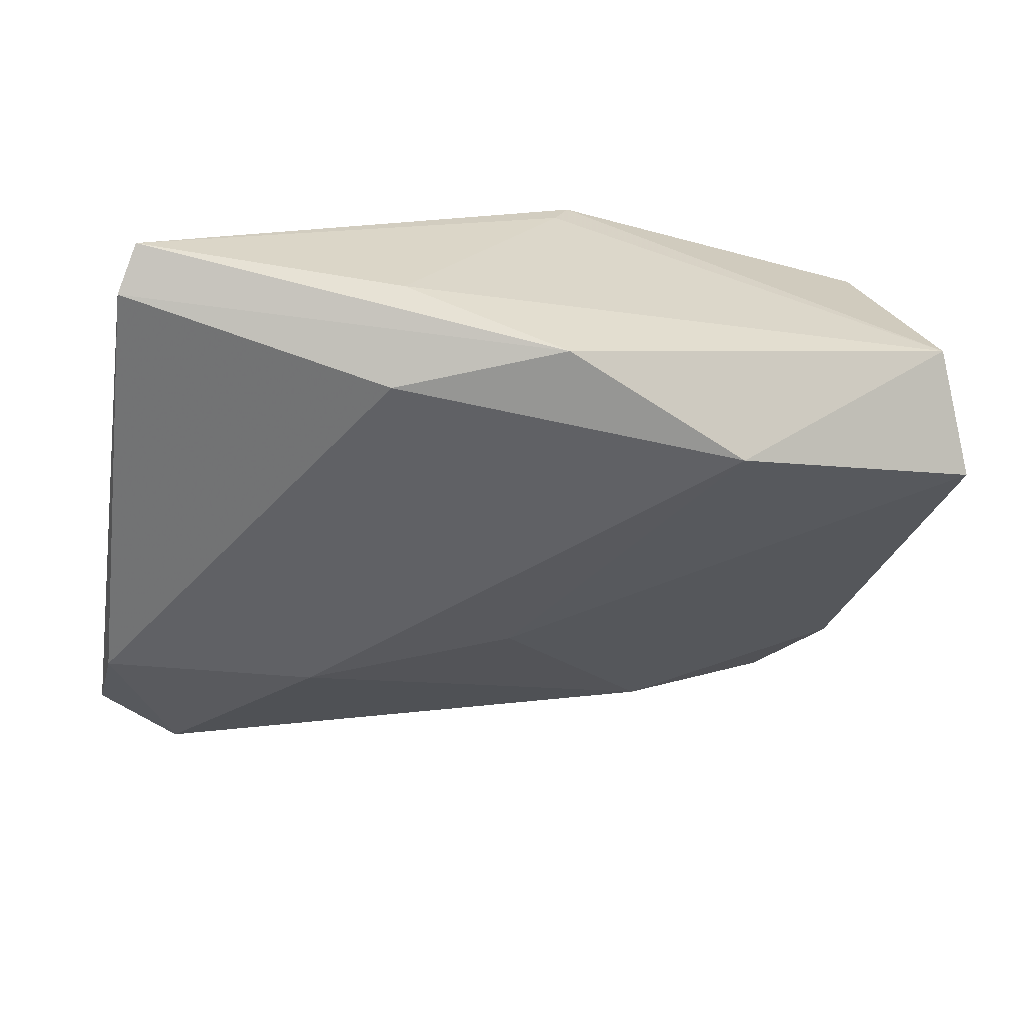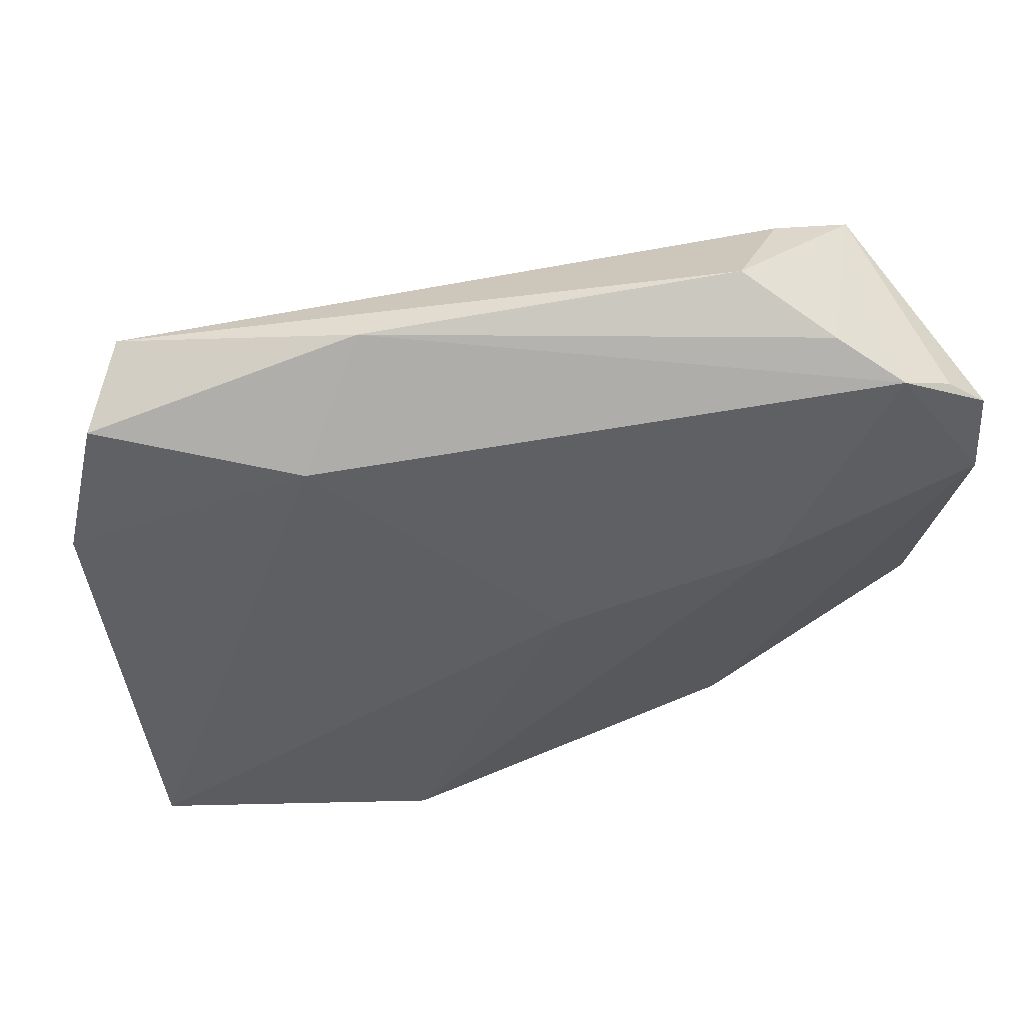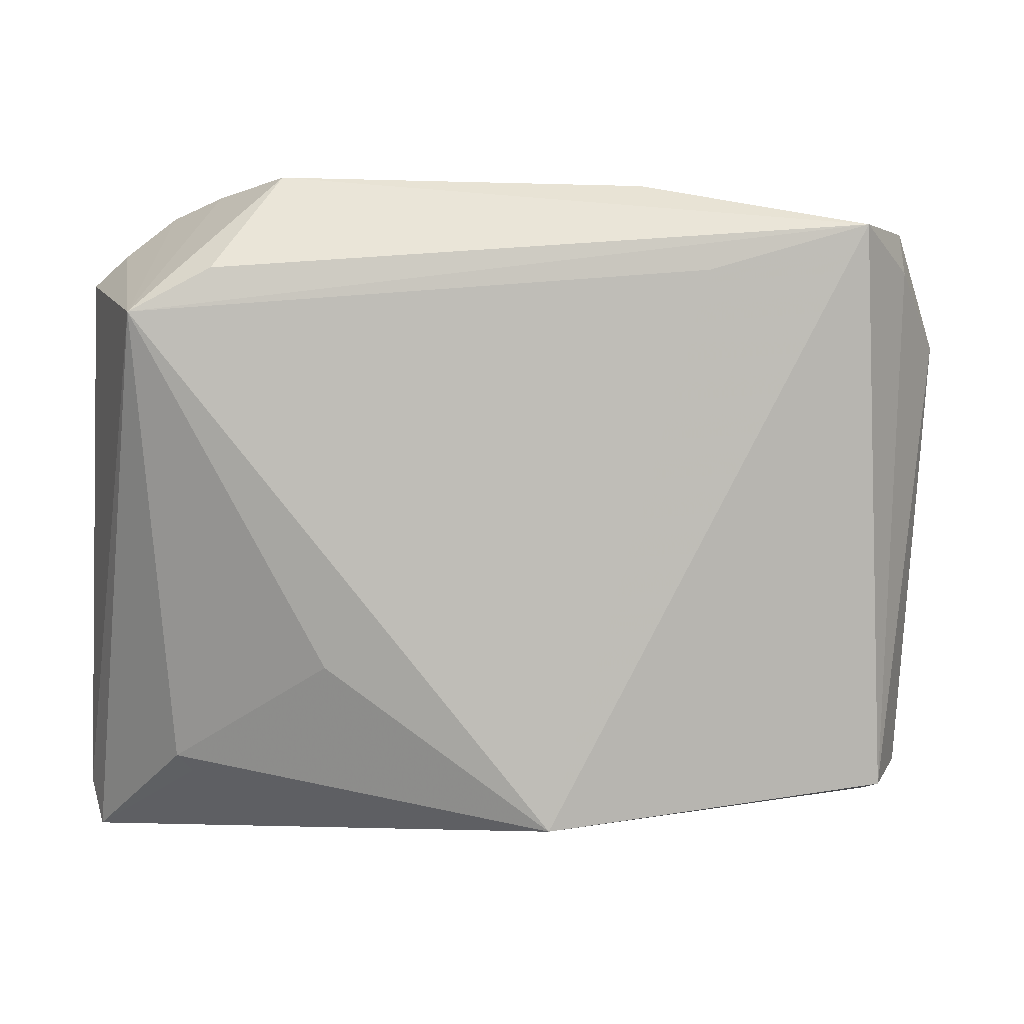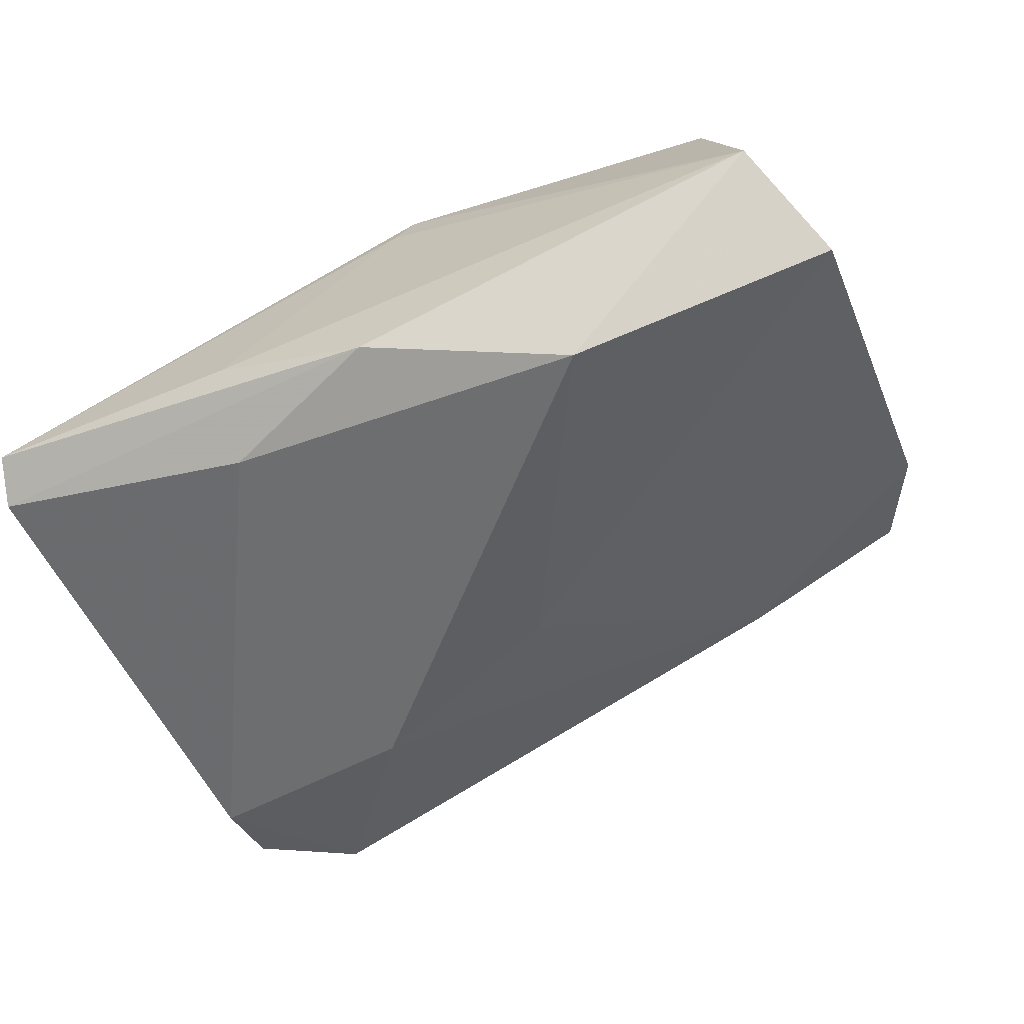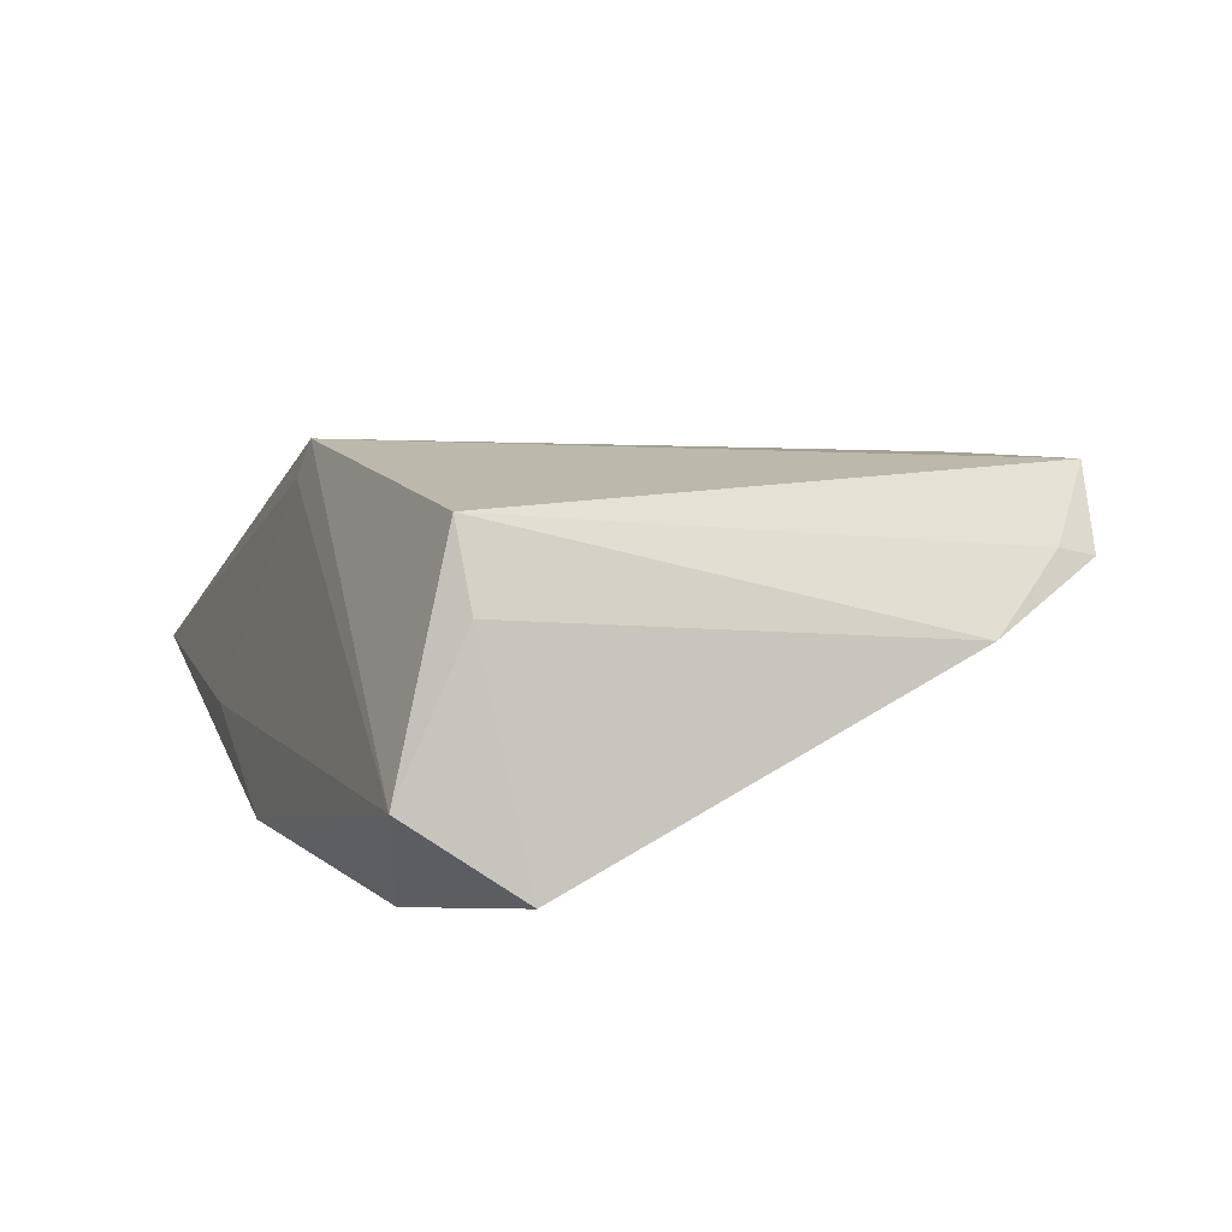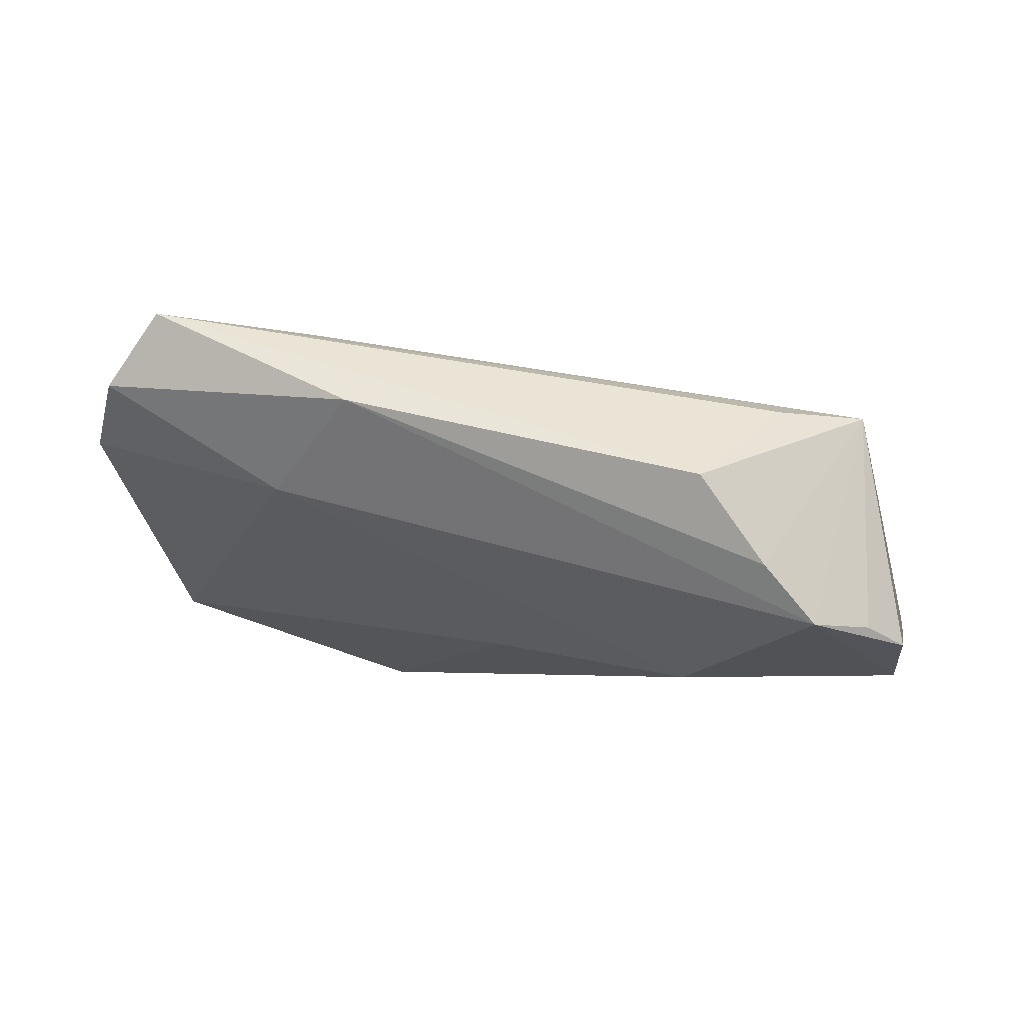
<metadata>
{"format":"obj","ext":"obj","renderer":"f3d","projection":"perspective","resolution":1024,"background":"white","views":[{"elev":-49.8,"azim":-10.8,"up":"+Z"},{"elev":69.3,"azim":157.7,"up":"+Y"},{"elev":9.3,"azim":-8.7,"up":"+Y"},{"elev":-55.0,"azim":24.1,"up":"+Z"},{"elev":14.7,"azim":70.3,"up":"+Z"},{"elev":-2.8,"azim":-171.2,"up":"+Z"}]}
</metadata>
<code>
v -0.02275 0.01871 -0.02167
v 0.04586 0.03407 0.01527
v 0.01467 0.04434 0.01121
v -0.02664 0.0453 0.002027
v 0.04551 0.03854 0.01399
v 0.04838 -0.0344 -0.003377
v 0.05407 -0.02237 -0.01191
v -0.01938 -0.03708 -0.01181
v 0.002082 -0.03017 0.02245
v -0.04944 0.03146 -0.01741
v -0.03885 -0.02654 0.002728
v 0.002067 0.01068 -0.01768
v 0.02306 -0.02748 -0.02254
v 0.05177 0.02449 0.008196
v -0.03929 0.0399 -0.01494
v -0.05172 -0.03224 -0.01547
v -0.04507 0.03016 0.009396
v -0.0337 0.04265 -0.008162
v 0.00015 -0.03138 0.0179
v -0.02329 -0.01149 0.01452
v -0.03551 0.03517 0.009862
v -0.04073 -0.02443 0.003194
v -0.0454 0.03525 -0.01529
v 0.03901 0.04014 0.02245
v 0.0466 -0.02574 0.01353
v 7.353e-05 -0.03705 -0.01959
v 0.00174 0.02722 -0.01011
v 0.04191 -0.02611 0.02245
v 0.02511 0.03588 0.001349
v 0.02103 0.035 0.02022
v -0.01937 -0.02984 -0.02206
v -0.04863 0.0215 -0.02122
v -0.05051 -0.03708 -0.01171
f 28 24 9
f 17 10 16
f 2 28 14
f 24 28 2
f 4 24 3
f 16 10 32
f 4 3 18
f 18 17 4
f 33 17 16
f 33 22 17
f 21 24 4
f 4 17 21
f 21 17 24
f 9 24 30
f 30 17 9
f 24 17 30
f 9 17 20
f 20 22 9
f 17 22 20
f 5 3 24
f 29 3 5
f 24 2 5
f 14 29 5
f 5 2 14
f 10 17 23
f 14 28 25
f 9 33 19
f 19 33 8
f 9 22 11
f 11 33 9
f 22 33 11
f 15 27 1
f 10 23 15
f 17 18 15
f 15 23 17
f 29 27 15
f 1 32 15
f 15 32 10
f 15 3 29
f 15 18 3
f 6 19 8
f 6 25 28
f 9 19 6
f 6 28 9
f 12 13 1
f 1 27 12
f 12 27 29
f 16 32 31
f 31 32 1
f 1 13 31
f 26 6 8
f 13 6 26
f 26 31 13
f 8 33 26
f 26 33 16
f 16 31 26
f 25 6 7
f 7 6 13
f 14 25 7
f 13 12 7
f 7 29 14
f 7 12 29

</code>
